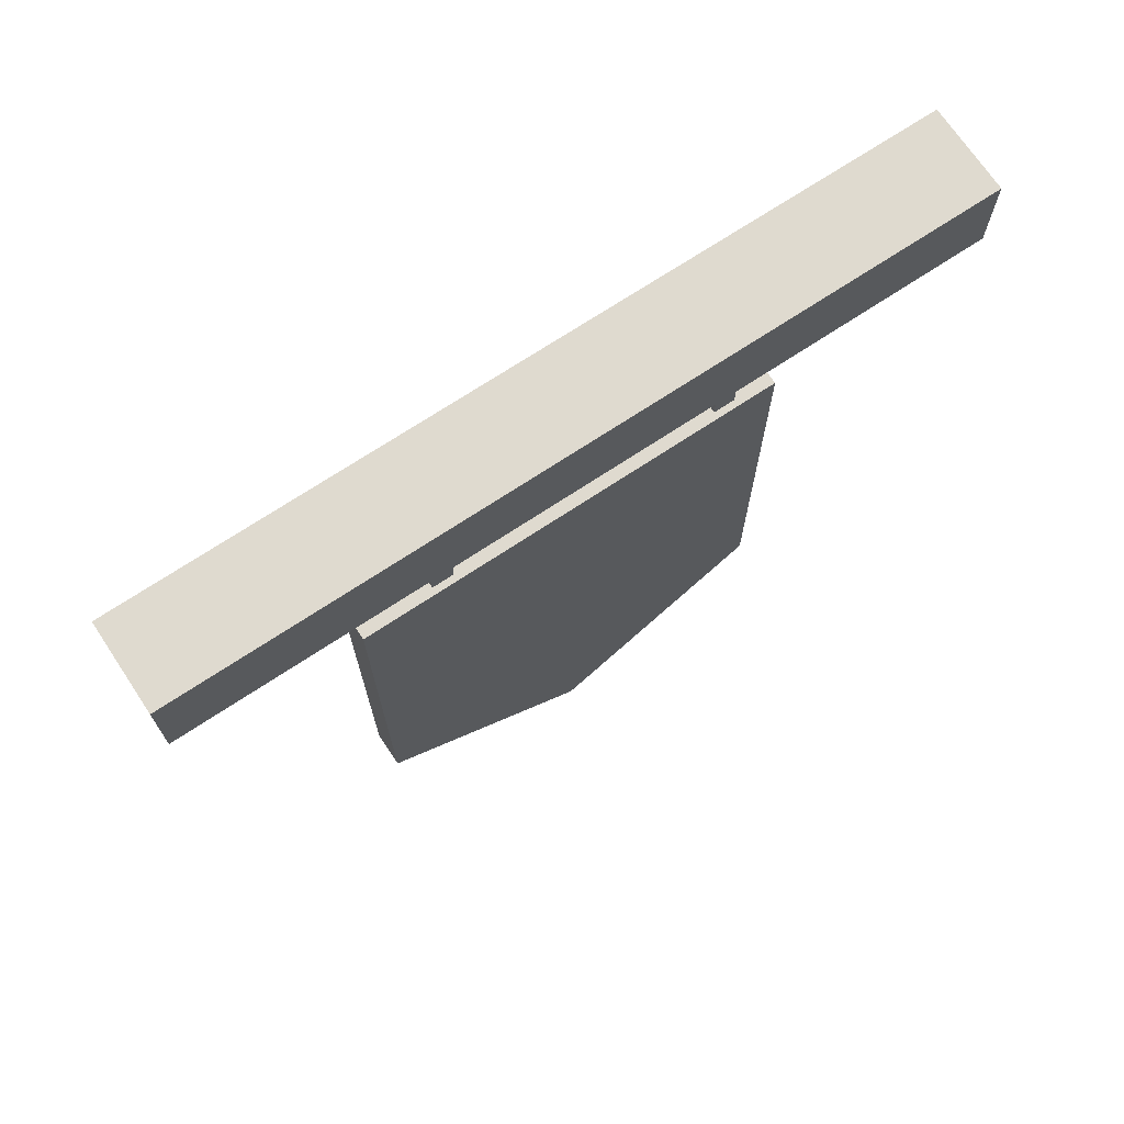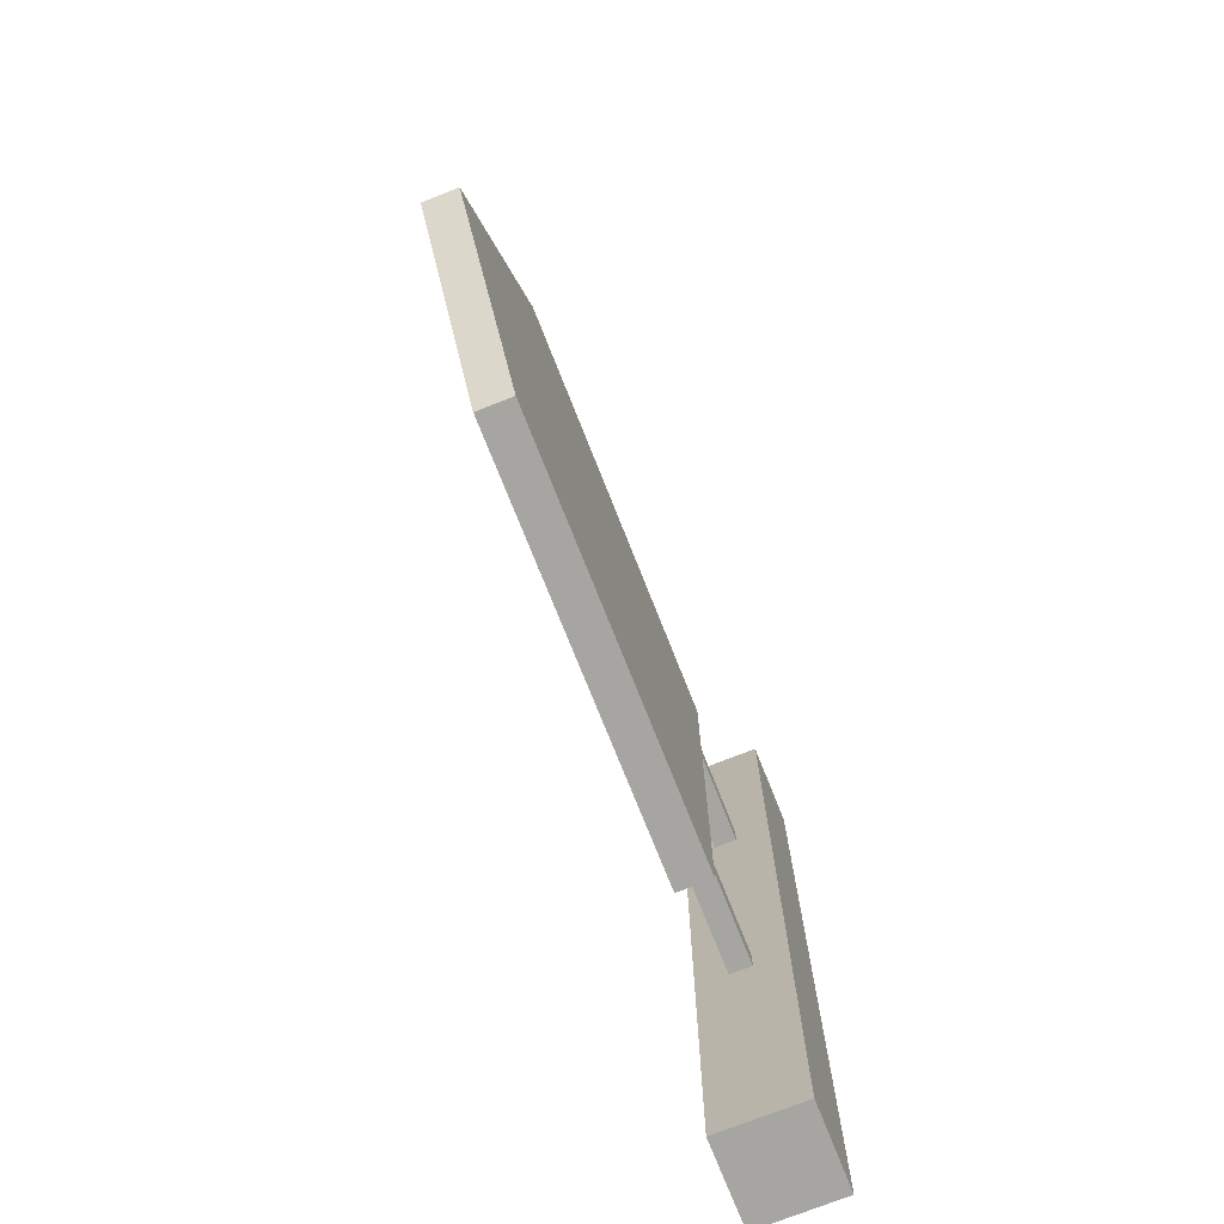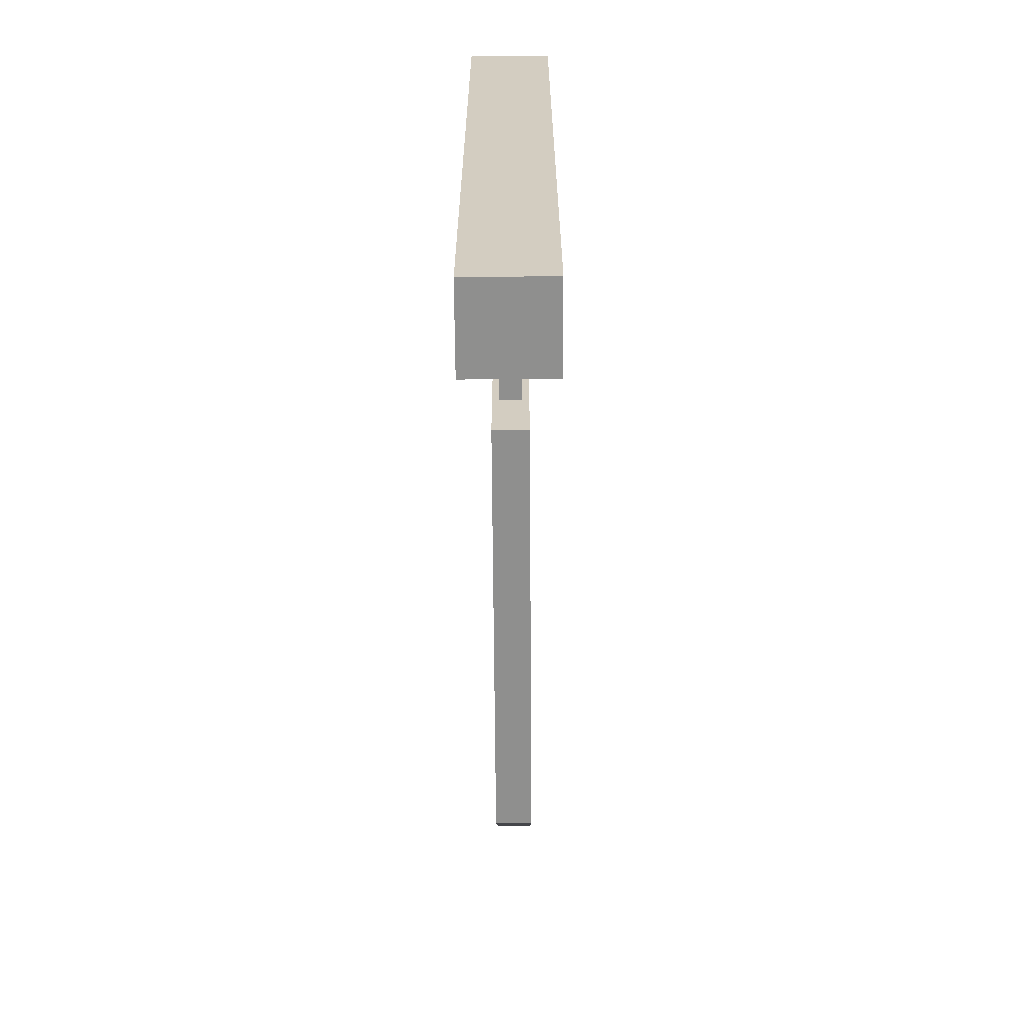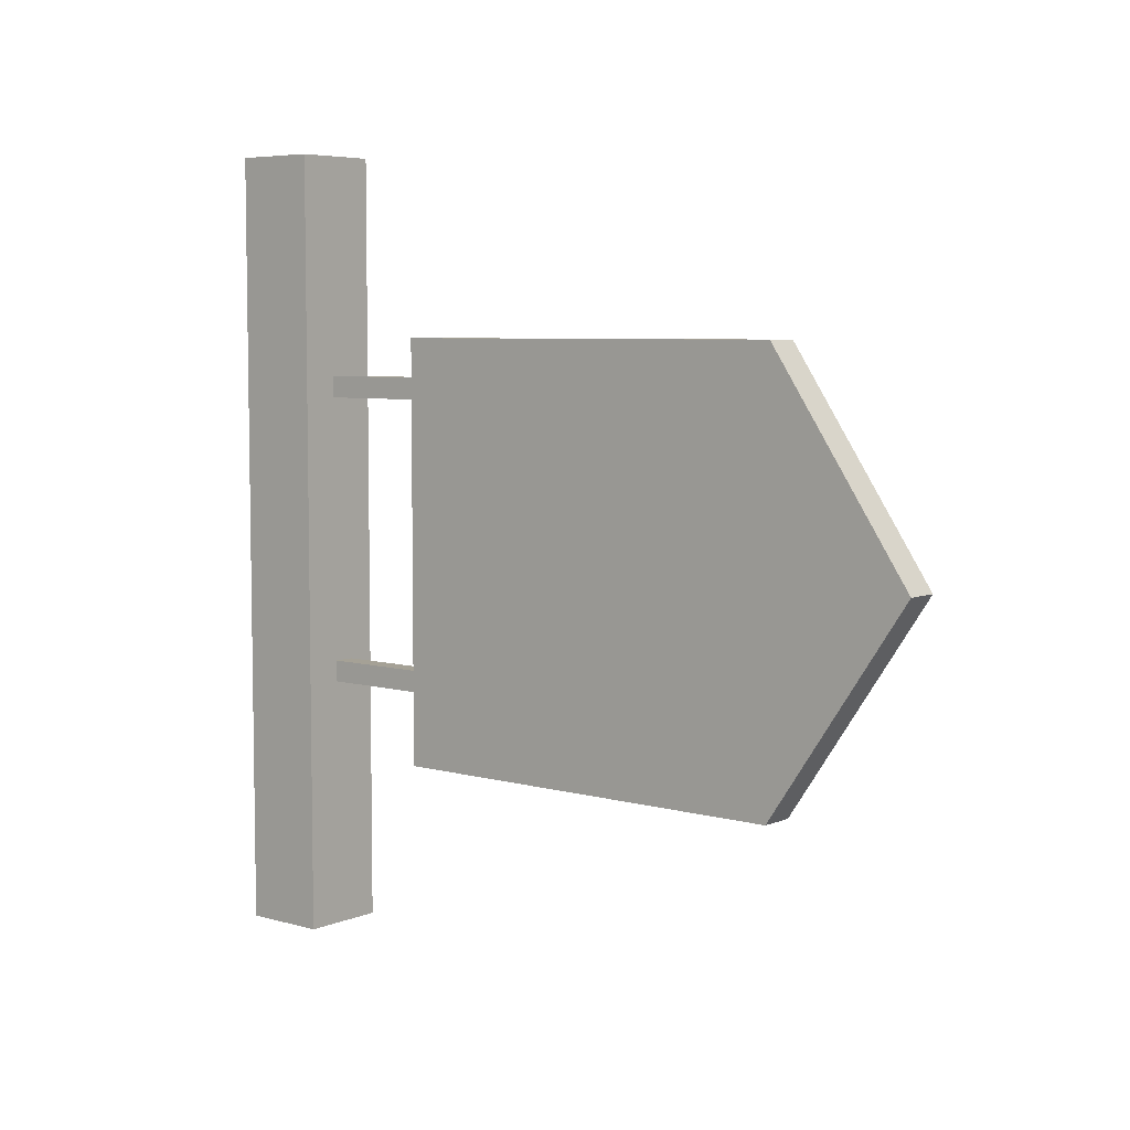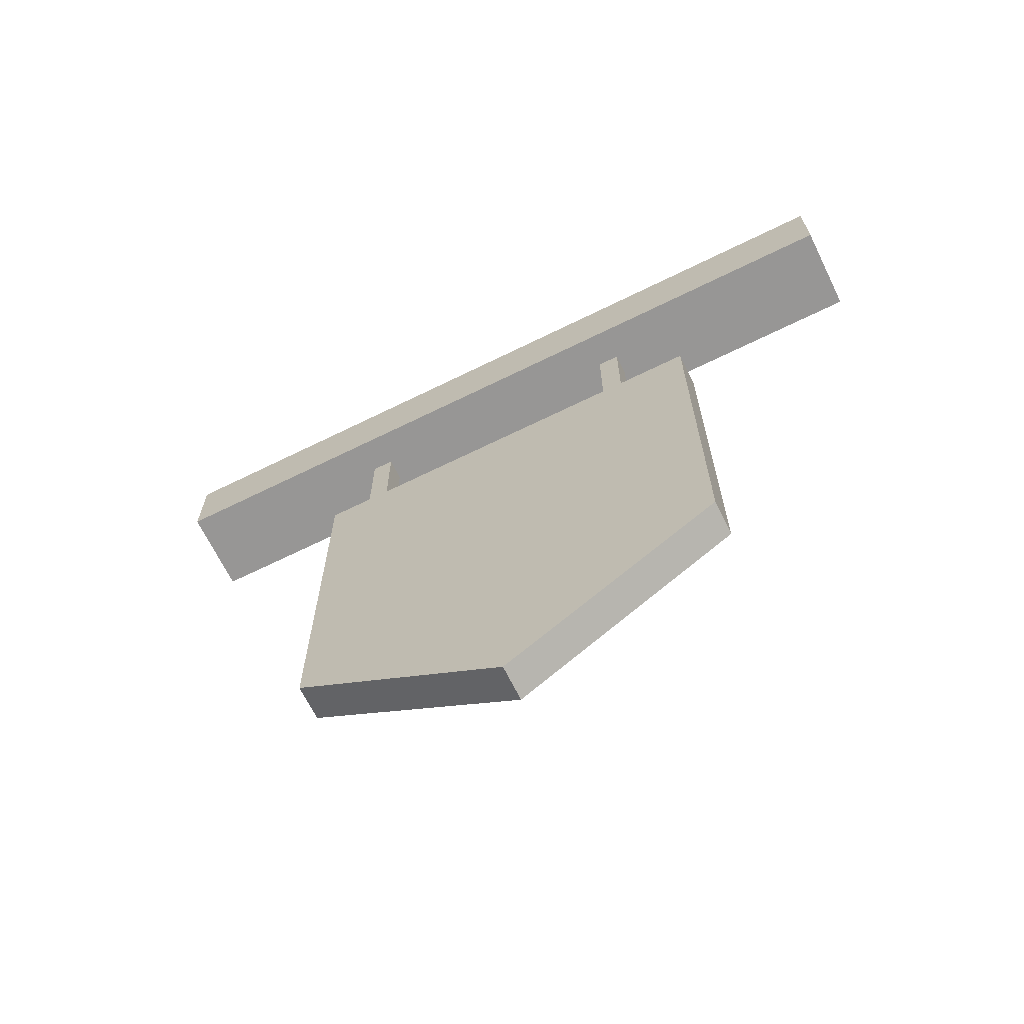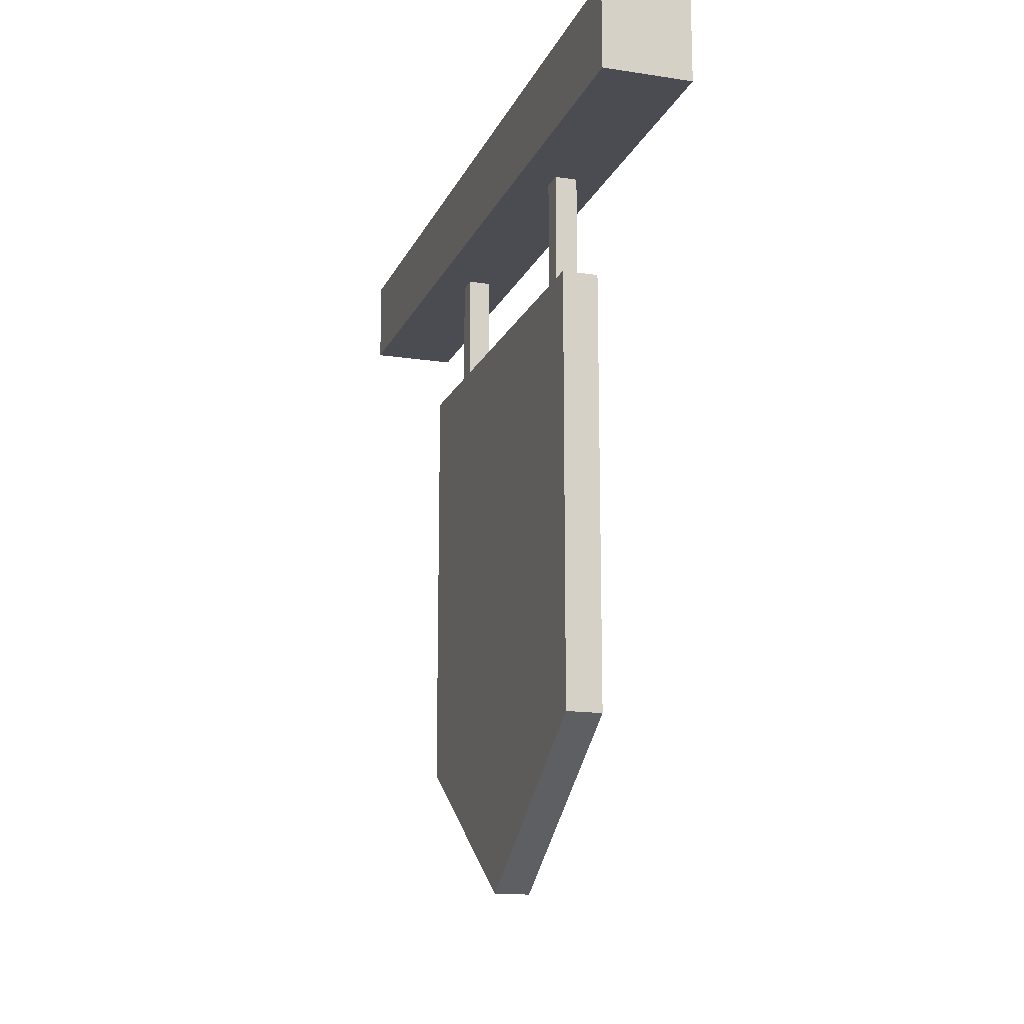
<metadata>
{"format":"obj","ext":"obj","renderer":"f3d","projection":"perspective","resolution":1024,"background":"white","views":[{"elev":70.8,"azim":-123.6,"up":"+Y"},{"elev":-73.9,"azim":21.6,"up":"+Z"},{"elev":-65.1,"azim":-179.6,"up":"+Z"},{"elev":6.0,"azim":-50.3,"up":"+Z"},{"elev":-67.8,"azim":116.2,"up":"+Y"},{"elev":-15.5,"azim":-17.9,"up":"+Y"}]}
</metadata>
<code>
g Sign_Hanging
v -0.02224 -0.7561 0.7693
v 0.02224 -0.7561 0.7693
v 0.02224 -0.2177 0.7693
v -0.02224 -0.2177 0.7693
v 0.02224 -0.2177 0.5
v -0.02224 -0.2177 0.5
v -0.02224 -0.2177 0.2307
v 0.02224 -0.2177 0.2307
v 0.02224 -0.7561 0.2307
v -0.02224 -0.7561 0.2307
v -0.02224 -0.9388 0.5
v 0.02224 -0.9388 0.5
v -0.01387 -0.2383 0.7201
v 0.01387 -0.2383 0.7201
v 0.01387 -0.0715 0.7201
v -0.01387 -0.0715 0.7201
v -0.01387 -0.0715 0.6928
v 0.01387 -0.0715 0.6928
v 0.01387 -0.2383 0.6928
v -0.01387 -0.2383 0.6928
v -0.01387 -0.2383 0.3508
v 0.01387 -0.2383 0.3508
v 0.01387 -0.0715 0.3508
v -0.01387 -0.0715 0.3508
v -0.01387 -0.0715 0.3235
v 0.01387 -0.0715 0.3235
v 0.01387 -0.2383 0.3235
v -0.01387 -0.2383 0.3235
v -0.05485 -0.06587 1
v 0.05485 -0.06587 1
v 0.05485 0.04382 1
v -0.05485 0.04382 1
v 0.05485 0.04382 0
v -0.05485 0.04382 0
v 0.05485 -0.06587 -0
v -0.05485 -0.06587 -0
f 1 2 3 4
f 4 3 5 6
f 7 8 9 10
f 2 1 11 12
f 2 12 5 3
f 11 1 4 6
f 10 11 6 7
f 10 9 12 11
f 5 12 9 8
f 6 5 8 7
f 13 14 15 16
f 17 18 19 20
f 14 19 18 15
f 20 13 16 17
f 21 22 23 24
f 25 26 27 28
f 22 27 26 23
f 28 21 24 25
f 29 30 31 32
f 32 31 33 34
f 34 33 35 36
f 36 35 30 29
f 30 35 33 31
f 36 29 32 34

</code>
